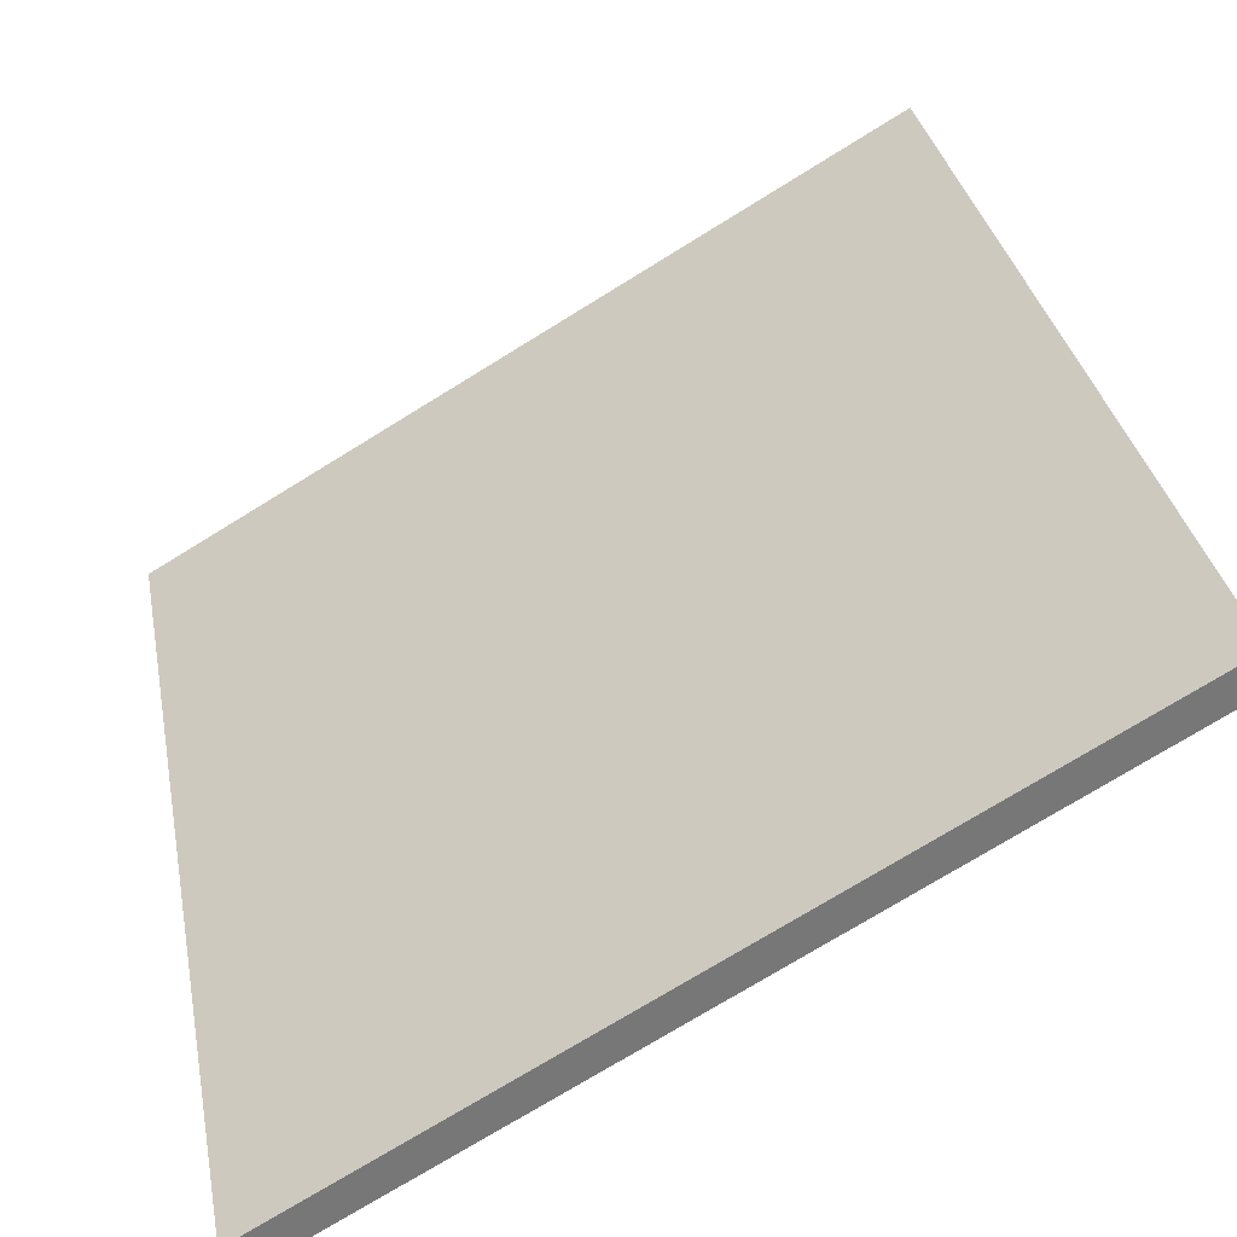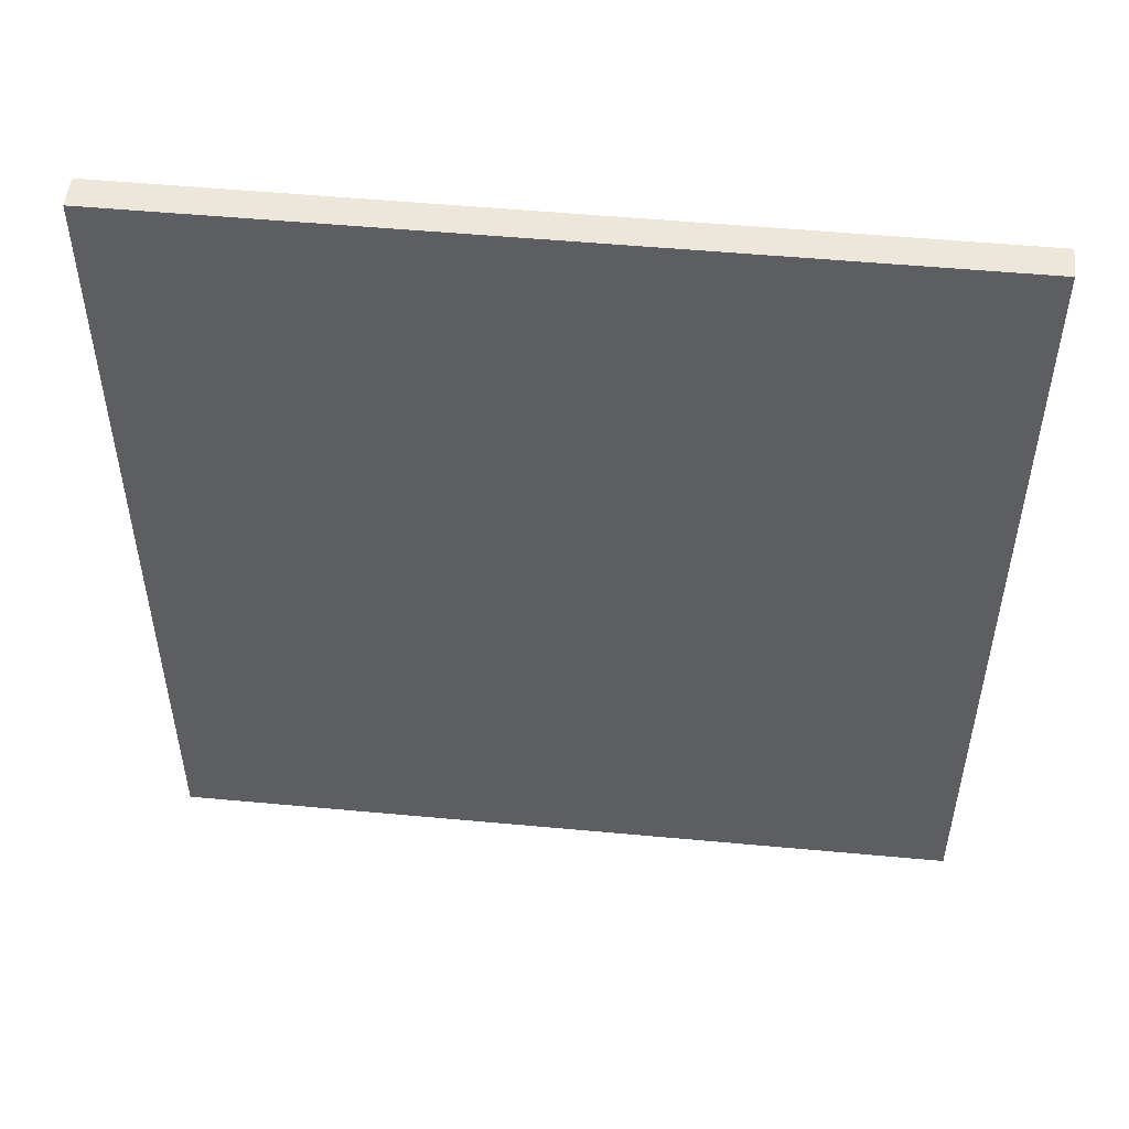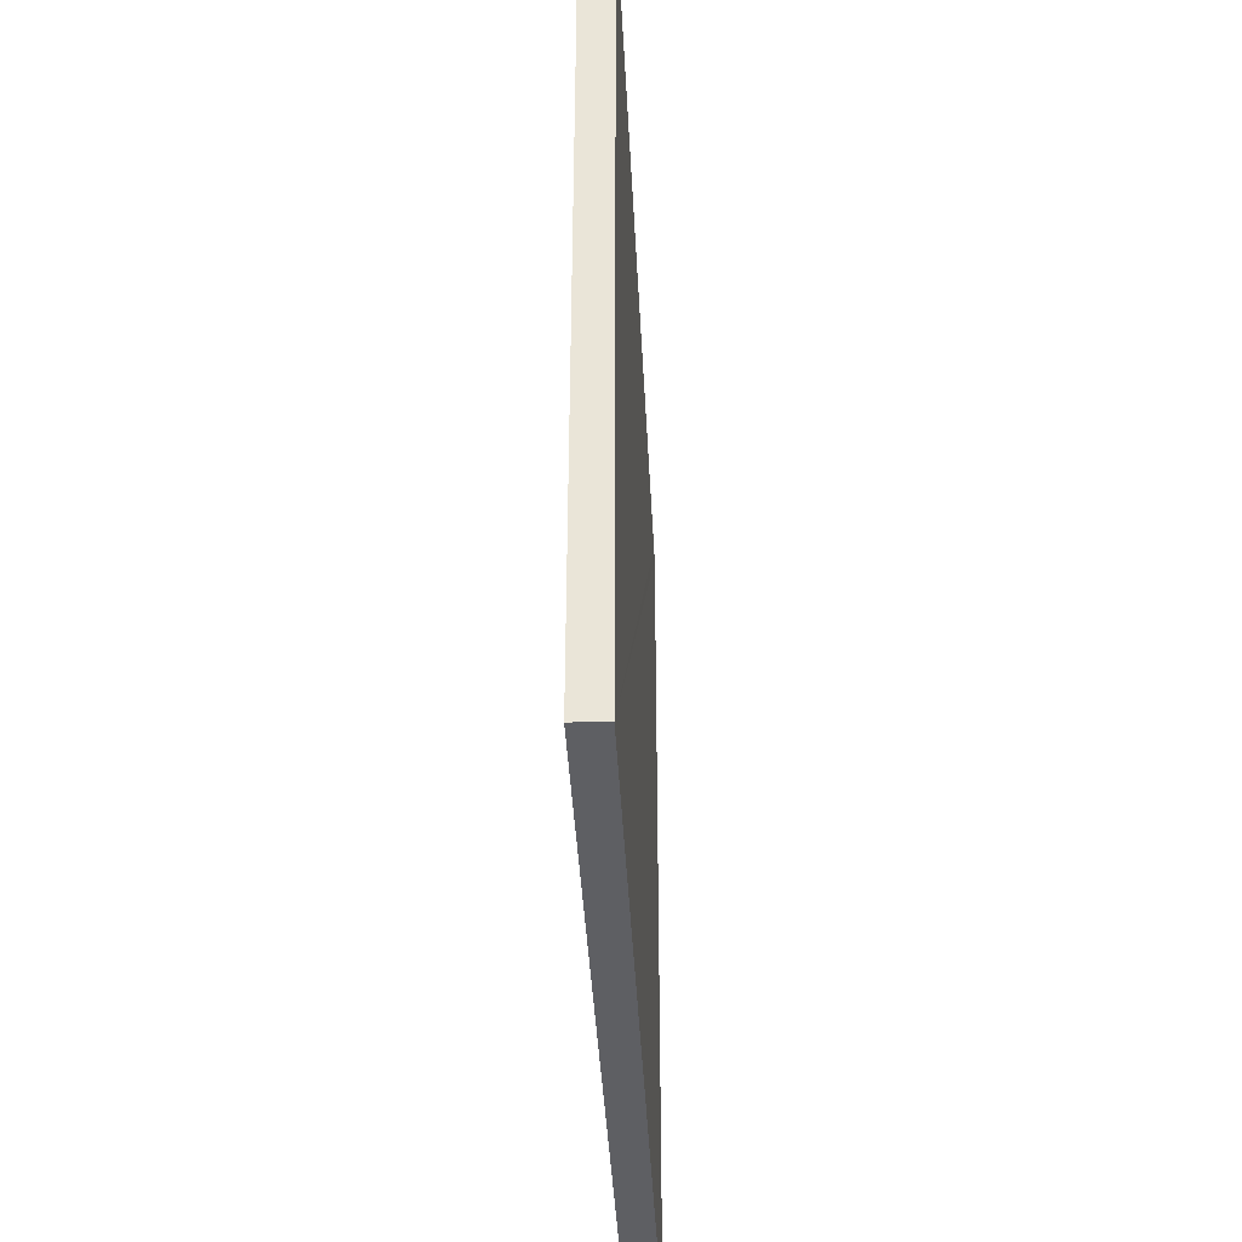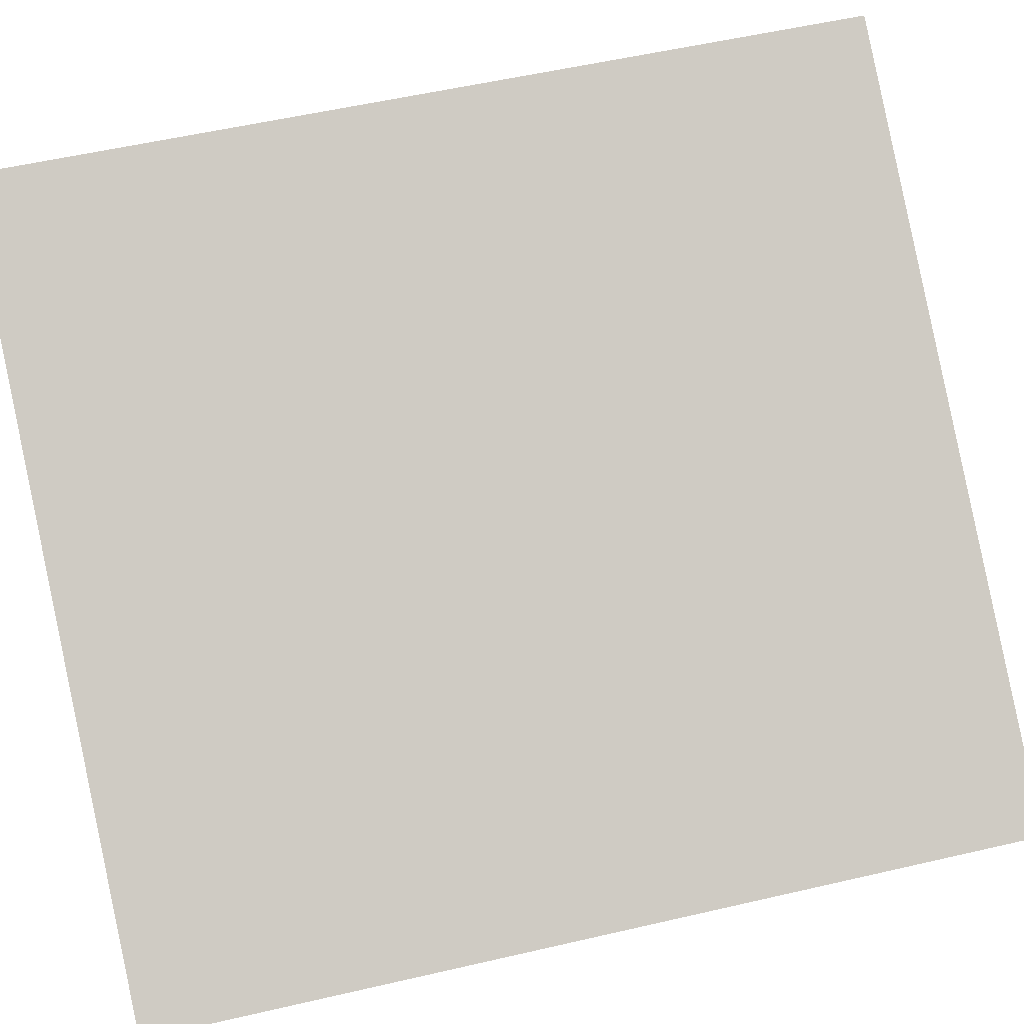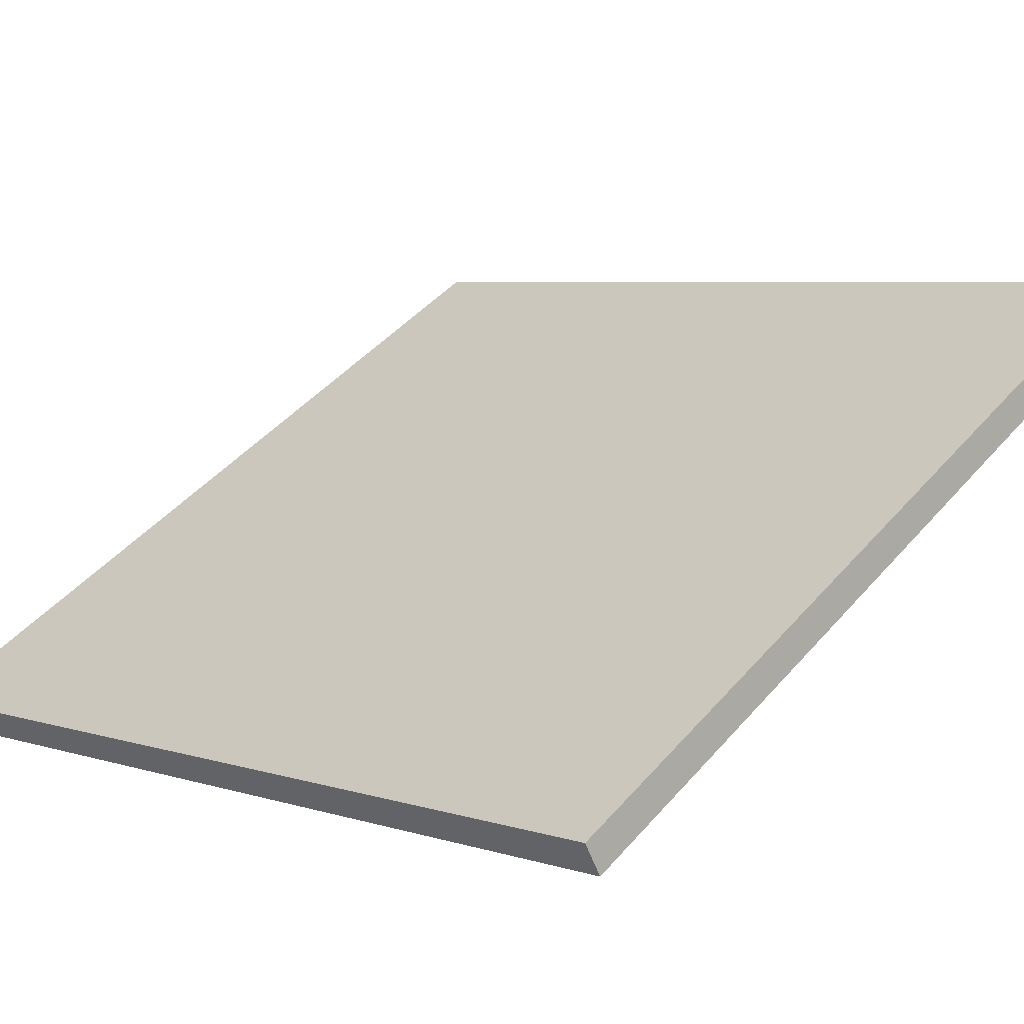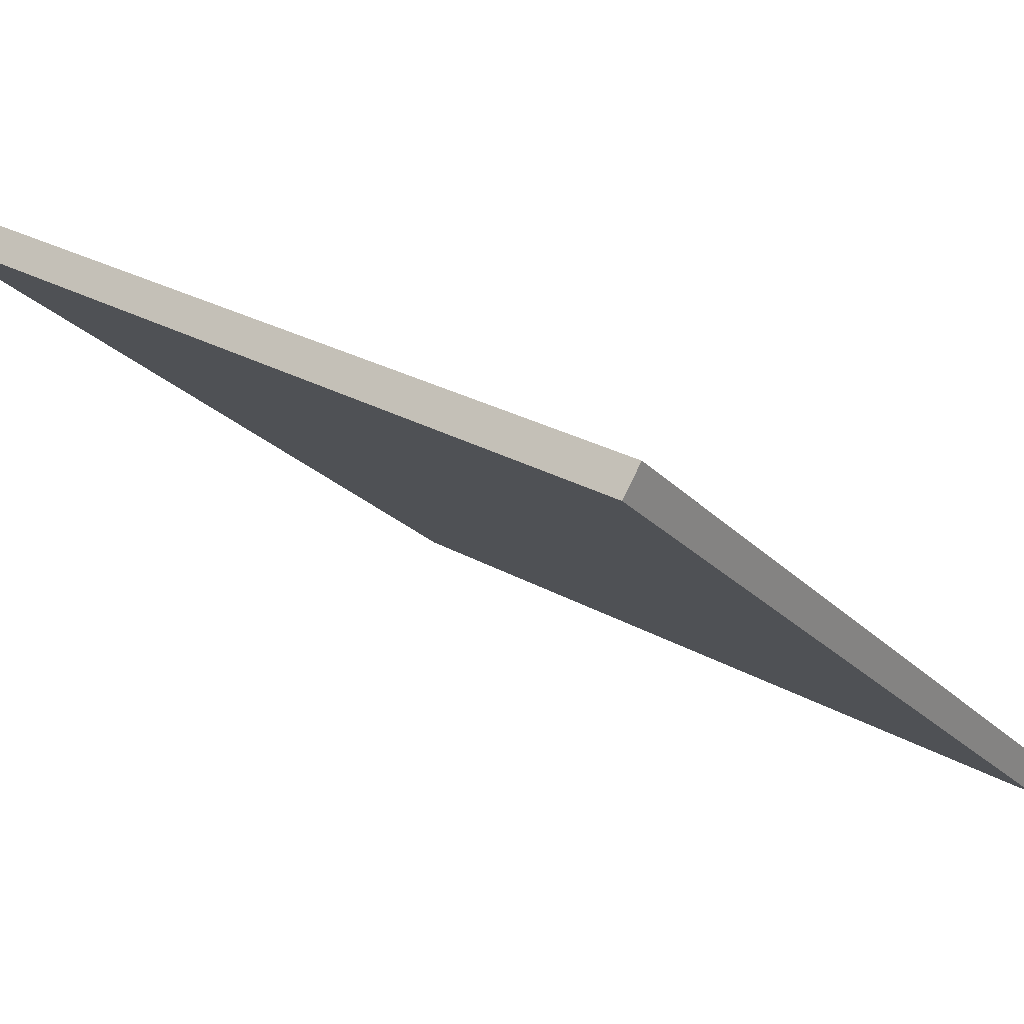
<metadata>
{"format":"obj","ext":"obj","renderer":"f3d","projection":"perspective","resolution":1024,"background":"white","views":[{"elev":33.3,"azim":169.4,"up":"+Z"},{"elev":51.6,"azim":-144.2,"up":"+Y"},{"elev":-40.9,"azim":122.9,"up":"+Y"},{"elev":56.3,"azim":76.4,"up":"+Z"},{"elev":5.4,"azim":135.1,"up":"+Z"},{"elev":-22.3,"azim":30.1,"up":"+Z"}]}
</metadata>
<code>
v  11.24 13.95 -6.503
v  0.25 13.95 0.438
v  11.5 13.95 -6.06
v  10.98 13.95 -6.353
v  0.279 13.95 -0.162
v  0 13.95 8.544e-16
v  0.189 13.95 0.332
v  0 0 0
v  0.25 -2.682e-17 0.438
v  0.189 -2.033e-17 0.332
v  11.5 3.711e-16 -6.06
v  11.24 3.982e-16 -6.503
v  10.98 3.89e-16 -6.353
v  0.279 9.92e-18 -0.162
g defaultobject
f 1 2 3
f 2 1 4
f 2 4 5
f 2 5 6
f 2 6 7
f 8 7 6
f 7 8 2
f 2 8 9
f 9 8 10
f 9 3 2
f 3 9 11
f 11 1 3
f 1 11 12
f 12 4 1
f 4 12 5
f 5 12 6
f 6 12 8
f 8 12 13
f 8 13 14
f 9 12 11
f 12 9 13
f 13 9 14
f 14 9 8
f 8 9 10

</code>
